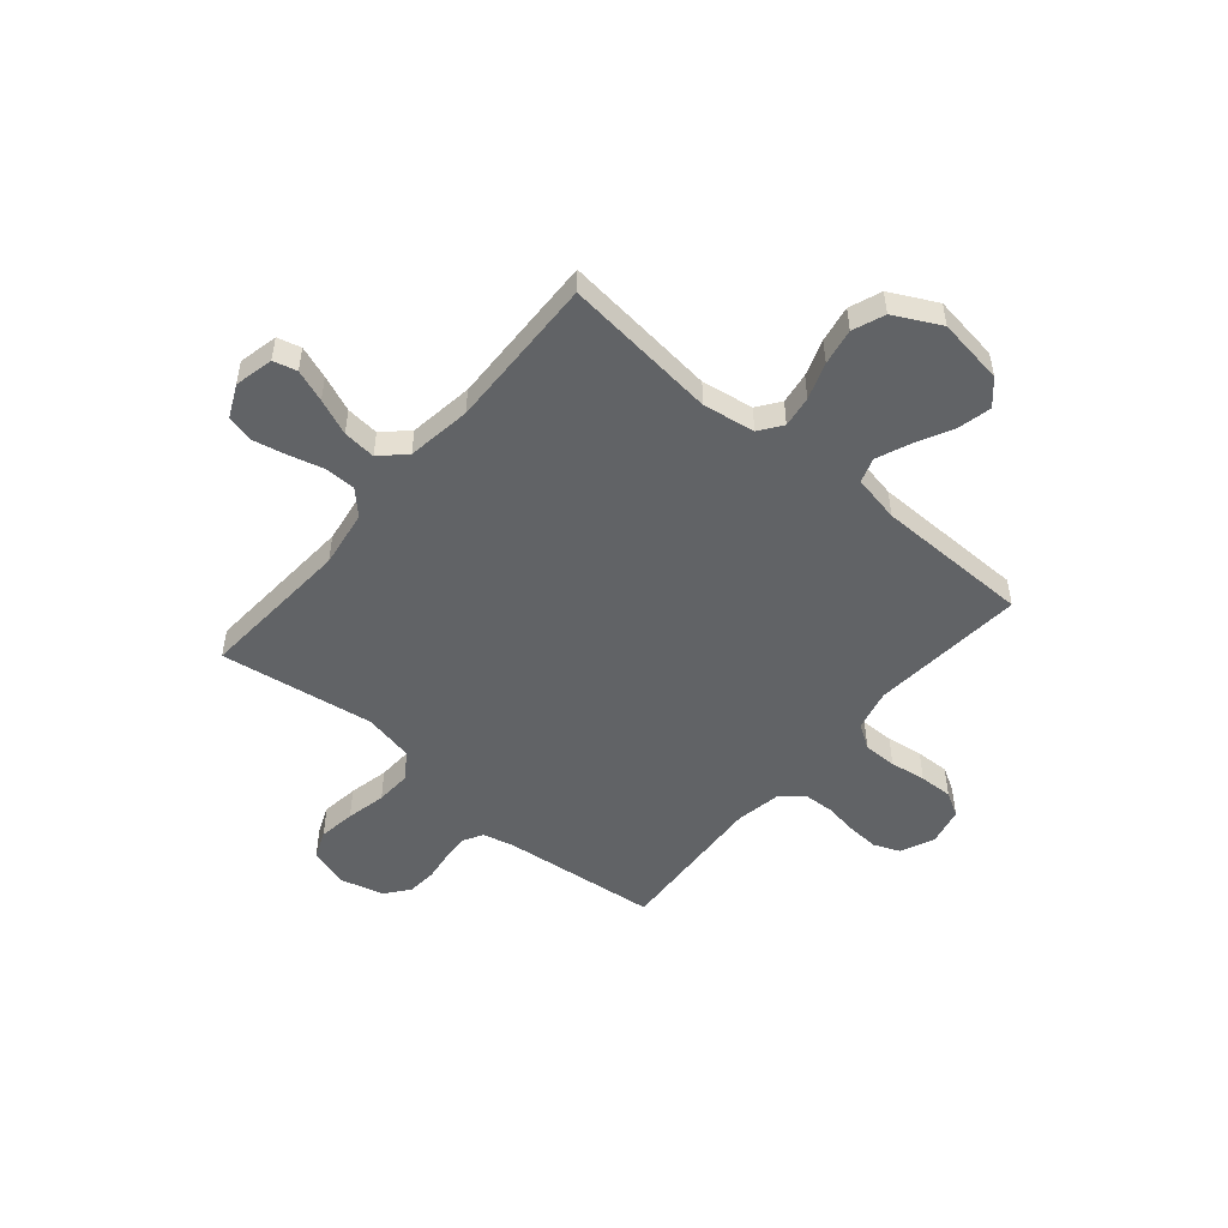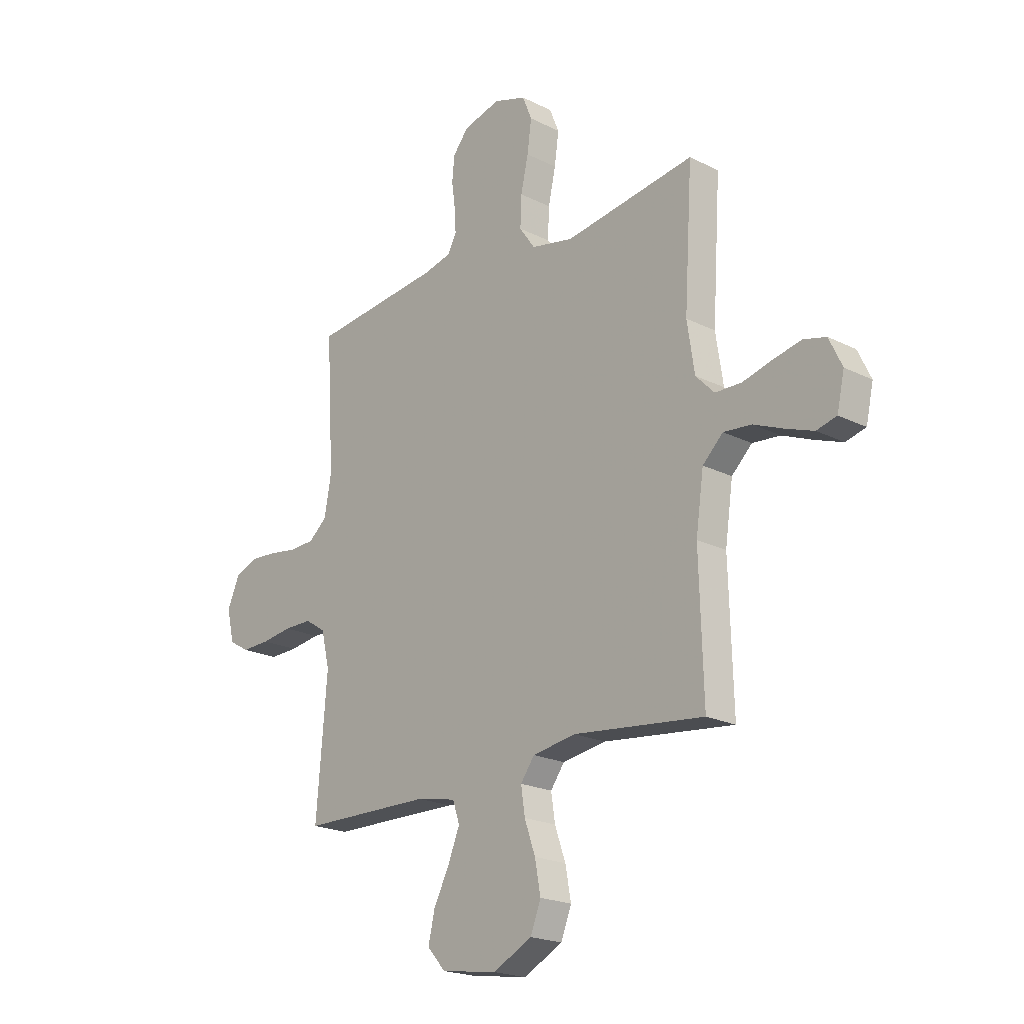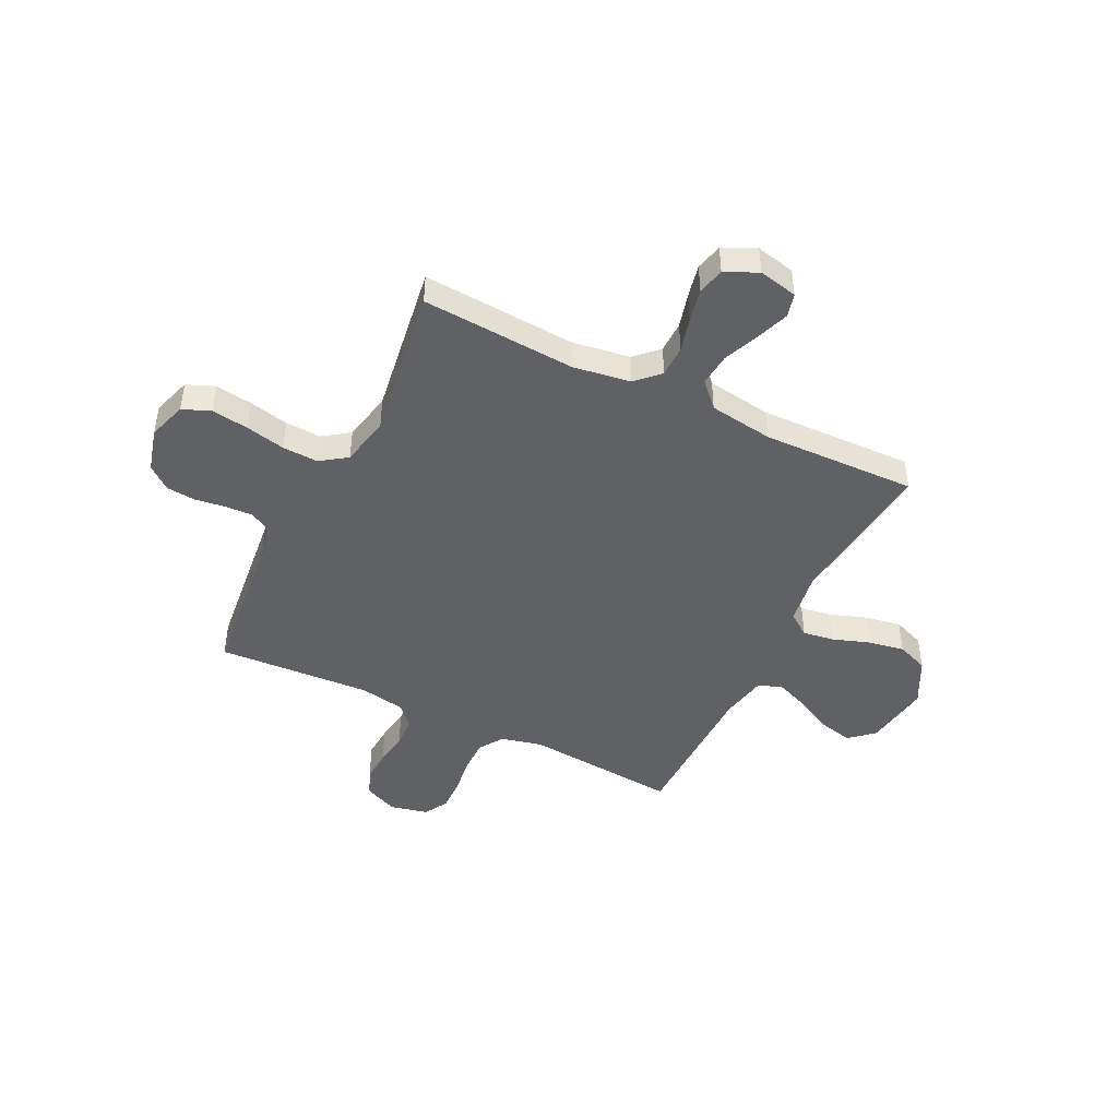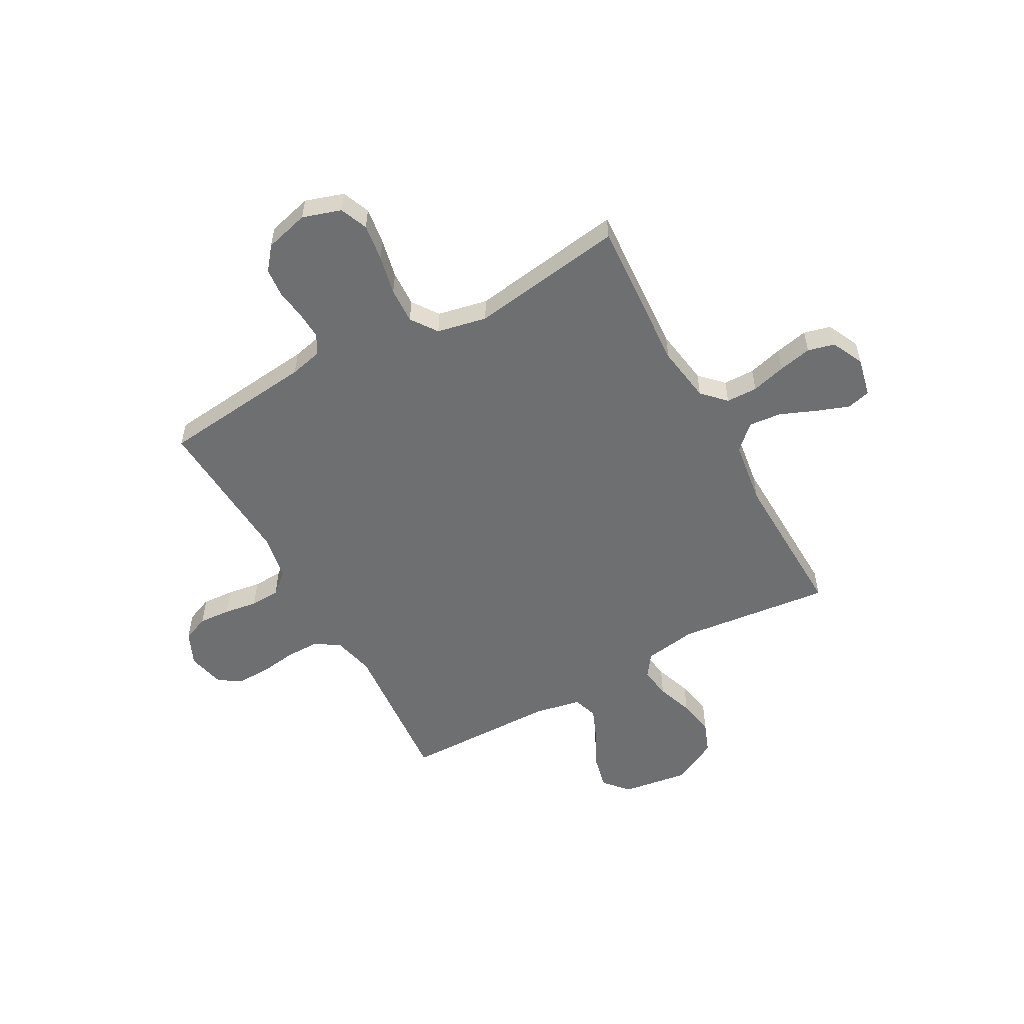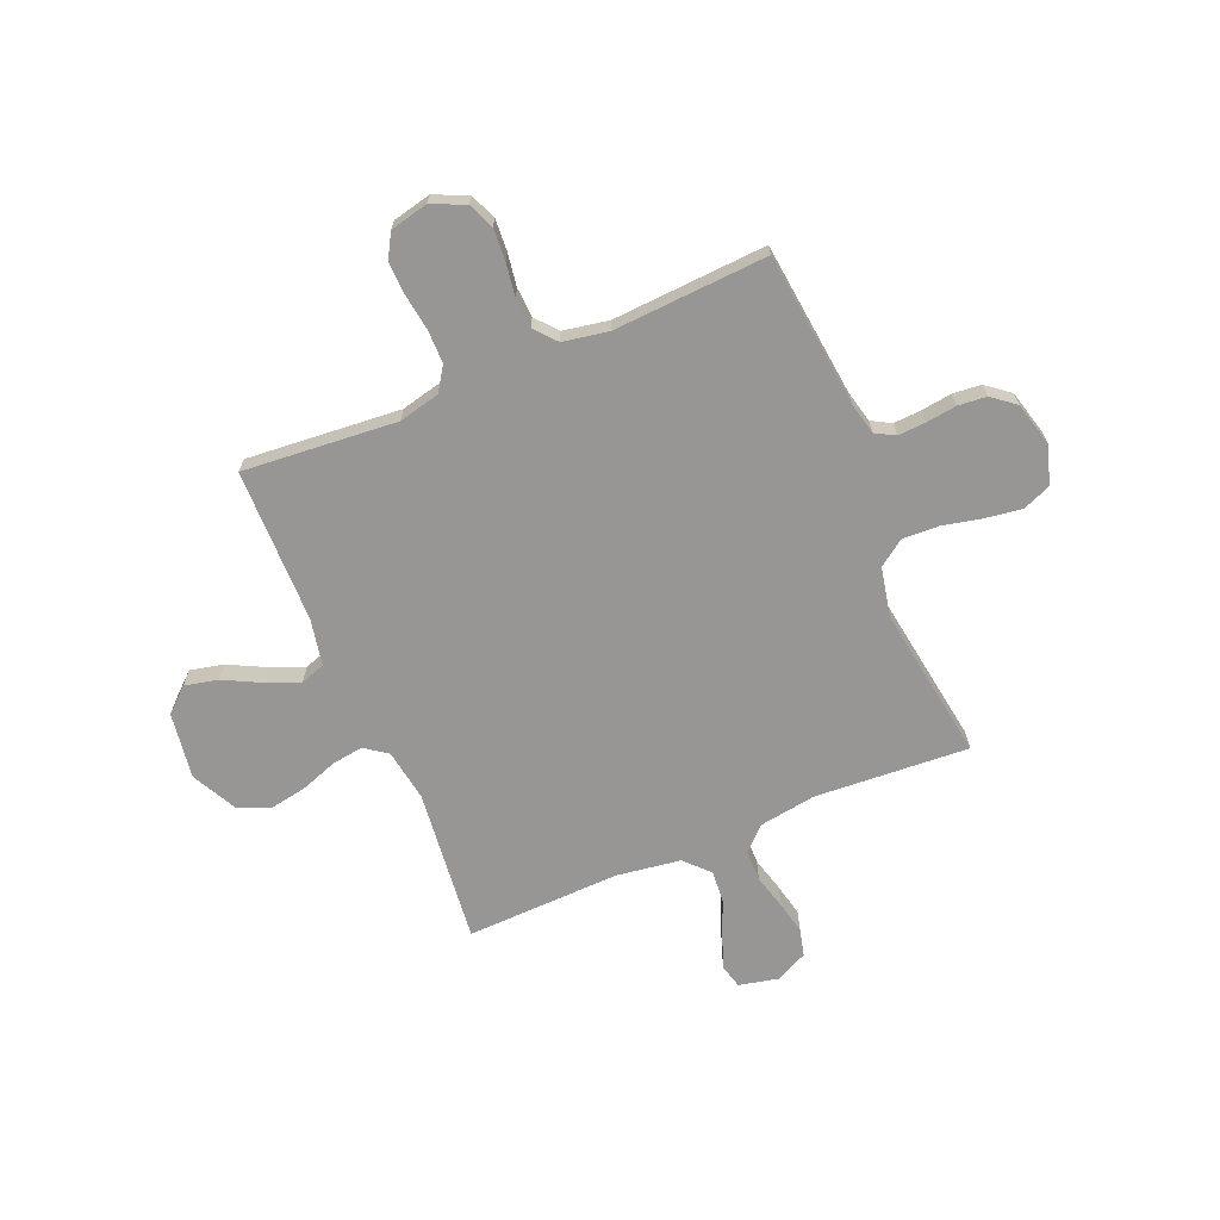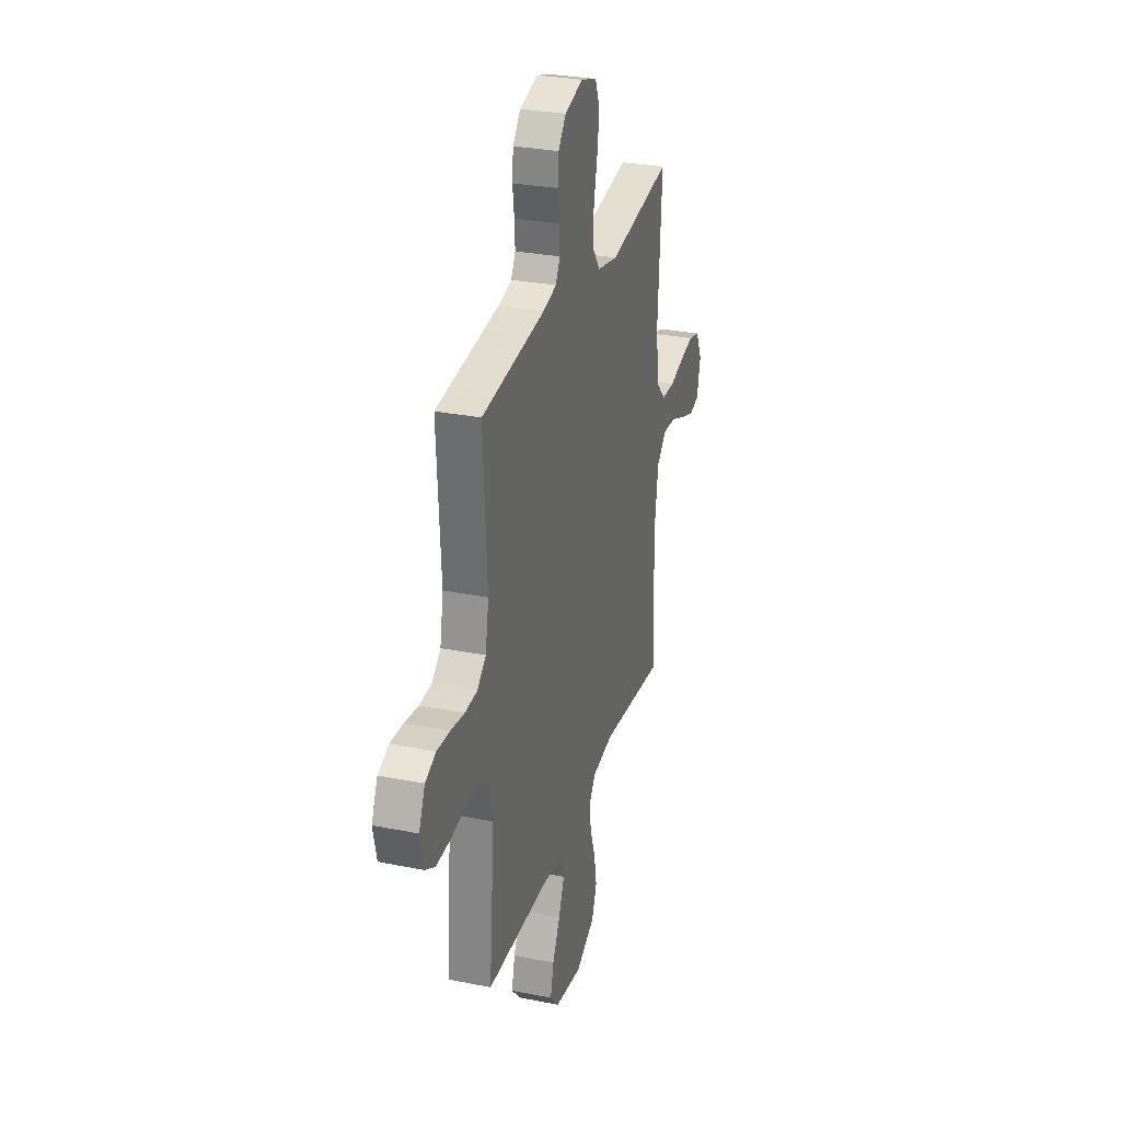
<metadata>
{"format":"obj","ext":"obj","renderer":"f3d","projection":"perspective","resolution":1024,"background":"white","views":[{"elev":-50.8,"azim":139.8,"up":"+Y"},{"elev":-20.6,"azim":47.7,"up":"+Z"},{"elev":-45.5,"azim":63.8,"up":"+Y"},{"elev":-54.6,"azim":28.9,"up":"+Y"},{"elev":-67.8,"azim":-67.2,"up":"+Y"},{"elev":29.4,"azim":-73.5,"up":"+Z"}]}
</metadata>
<code>
v 0.5 0.07 -0.5
v 0.2 0.07 -0.467
v 0.099 0.07 -0.483
v 0.067 0.07 -0.527
v 0.076 0.07 -0.588
v 0.101 0.07 -0.659
v 0.114 0.07 -0.73
v 0.09 0.07 -0.792
v 0 0.07 -0.838
v -0.129 0.07 -0.819
v -0.171 0.07 -0.772
v -0.156 0.07 -0.707
v -0.12 0.07 -0.636
v -0.093 0.07 -0.57
v -0.109 0.07 -0.522
v -0.2 0.07 -0.504
v -0.5 0.07 -0.5
v -0.475 0.07 -0.2
v -0.494 0.07 -0.12
v -0.541 0.07 -0.089
v -0.606 0.07 -0.089
v -0.676 0.07 -0.099
v -0.741 0.07 -0.101
v -0.788 0.07 -0.074
v -0.805 0.07 0
v -0.776 0.07 0.065
v -0.725 0.07 0.086
v -0.663 0.07 0.082
v -0.598 0.07 0.072
v -0.54 0.07 0.075
v -0.498 0.07 0.111
v -0.482 0.07 0.2
v -0.5 0.07 0.5
v -0.2 0.07 0.533
v -0.137 0.07 0.548
v -0.116 0.07 0.586
v -0.119 0.07 0.64
v -0.127 0.07 0.699
v -0.122 0.07 0.755
v -0.086 0.07 0.8
v 0 0.07 0.823
v 0.075 0.07 0.799
v 0.097 0.07 0.745
v 0.087 0.07 0.673
v 0.07 0.07 0.596
v 0.067 0.07 0.526
v 0.103 0.07 0.475
v 0.2 0.07 0.455
v 0.5 0.07 0.5
v 0.481 0.07 0.2
v 0.498 0.07 0.089
v 0.541 0.07 0.045
v 0.602 0.07 0.044
v 0.669 0.07 0.062
v 0.734 0.07 0.076
v 0.786 0.07 0.063
v 0.816 0.07 0
v 0.799 0.07 -0.076
v 0.753 0.07 -0.088
v 0.69 0.07 -0.065
v 0.62 0.07 -0.036
v 0.556 0.07 -0.03
v 0.509 0.07 -0.075
v 0.491 0.07 -0.2
v 0.5 0 -0.5
v 0.2 0 -0.467
v 0.099 0 -0.483
v 0.067 0 -0.527
v 0.076 0 -0.588
v 0.101 0 -0.659
v 0.114 0 -0.73
v 0.09 0 -0.792
v 0 0 -0.838
v -0.129 0 -0.819
v -0.171 0 -0.772
v -0.156 0 -0.707
v -0.12 0 -0.636
v -0.093 0 -0.57
v -0.109 0 -0.522
v -0.2 0 -0.504
v -0.5 0 -0.5
v -0.475 0 -0.2
v -0.494 0 -0.12
v -0.541 0 -0.089
v -0.606 0 -0.089
v -0.676 0 -0.099
v -0.741 0 -0.101
v -0.788 0 -0.074
v -0.805 0 0
v -0.776 0 0.065
v -0.725 0 0.086
v -0.663 0 0.082
v -0.598 0 0.072
v -0.54 0 0.075
v -0.498 0 0.111
v -0.482 0 0.2
v -0.5 0 0.5
v -0.2 0 0.533
v -0.137 0 0.548
v -0.116 0 0.586
v -0.119 0 0.64
v -0.127 0 0.699
v -0.122 0 0.755
v -0.086 0 0.8
v 0 0 0.823
v 0.075 0 0.799
v 0.097 0 0.745
v 0.087 0 0.673
v 0.07 0 0.596
v 0.067 0 0.526
v 0.103 0 0.475
v 0.2 0 0.455
v 0.5 0 0.5
v 0.481 0 0.2
v 0.498 0 0.089
v 0.541 0 0.045
v 0.602 0 0.044
v 0.669 0 0.062
v 0.734 0 0.076
v 0.786 0 0.063
v 0.816 0 0
v 0.799 0 -0.076
v 0.753 0 -0.088
v 0.69 0 -0.065
v 0.62 0 -0.036
v 0.556 0 -0.03
v 0.509 0 -0.075
v 0.491 0 -0.2
f 58 59 60 61
f 56 57 58 61
f 56 61 62
f 53 54 55 56
f 53 56 62
f 52 53 62 63
f 48 49 50
f 47 48 50 51
f 42 43 44 45
f 42 45 46
f 41 42 46
f 40 41 46
f 37 38 39 40
f 36 37 40 46
f 35 36 46 47
f 32 33 34
f 31 32 34 35
f 26 27 28 29
f 24 25 26 29
f 24 29 30
f 21 22 23 24
f 20 21 24 30
f 19 20 30 31
f 16 17 18
f 15 16 18 19
f 10 11 12 13
f 10 13 14
f 9 10 14
f 8 9 14 15
f 5 6 7 8
f 4 5 8 15
f 64 1 2
f 63 64 2 3
f 51 52 63 3
f 31 35 47 51
f 15 19 31 51
f 3 4 15 51
f 125 124 123 122
f 125 122 121 120
f 126 125 120
f 120 119 118 117
f 126 120 117
f 127 126 117 116
f 114 113 112
f 115 114 112 111
f 109 108 107 106
f 110 109 106
f 110 106 105
f 110 105 104
f 104 103 102 101
f 110 104 101 100
f 111 110 100 99
f 98 97 96
f 99 98 96 95
f 93 92 91 90
f 93 90 89 88
f 94 93 88
f 88 87 86 85
f 94 88 85 84
f 95 94 84 83
f 82 81 80
f 83 82 80 79
f 77 76 75 74
f 78 77 74
f 78 74 73
f 79 78 73 72
f 72 71 70 69
f 79 72 69 68
f 66 65 128
f 67 66 128 127
f 67 127 116 115
f 115 111 99 95
f 115 95 83 79
f 115 79 68 67
f 1 65 66 2
f 2 66 67 3
f 3 67 68 4
f 4 68 69 5
f 5 69 70 6
f 6 70 71 7
f 7 71 72 8
f 8 72 73 9
f 9 73 74 10
f 10 74 75 11
f 11 75 76 12
f 12 76 77 13
f 13 77 78 14
f 14 78 79 15
f 15 79 80 16
f 16 80 81 17
f 17 81 82 18
f 18 82 83 19
f 19 83 84 20
f 20 84 85 21
f 21 85 86 22
f 22 86 87 23
f 23 87 88 24
f 24 88 89 25
f 25 89 90 26
f 26 90 91 27
f 27 91 92 28
f 28 92 93 29
f 29 93 94 30
f 30 94 95 31
f 31 95 96 32
f 32 96 97 33
f 33 97 98 34
f 34 98 99 35
f 35 99 100 36
f 36 100 101 37
f 37 101 102 38
f 38 102 103 39
f 39 103 104 40
f 40 104 105 41
f 41 105 106 42
f 42 106 107 43
f 43 107 108 44
f 44 108 109 45
f 45 109 110 46
f 46 110 111 47
f 47 111 112 48
f 48 112 113 49
f 49 113 114 50
f 50 114 115 51
f 51 115 116 52
f 52 116 117 53
f 53 117 118 54
f 54 118 119 55
f 55 119 120 56
f 56 120 121 57
f 57 121 122 58
f 58 122 123 59
f 59 123 124 60
f 60 124 125 61
f 61 125 126 62
f 62 126 127 63
f 63 127 128 64
f 64 128 65 1

</code>
